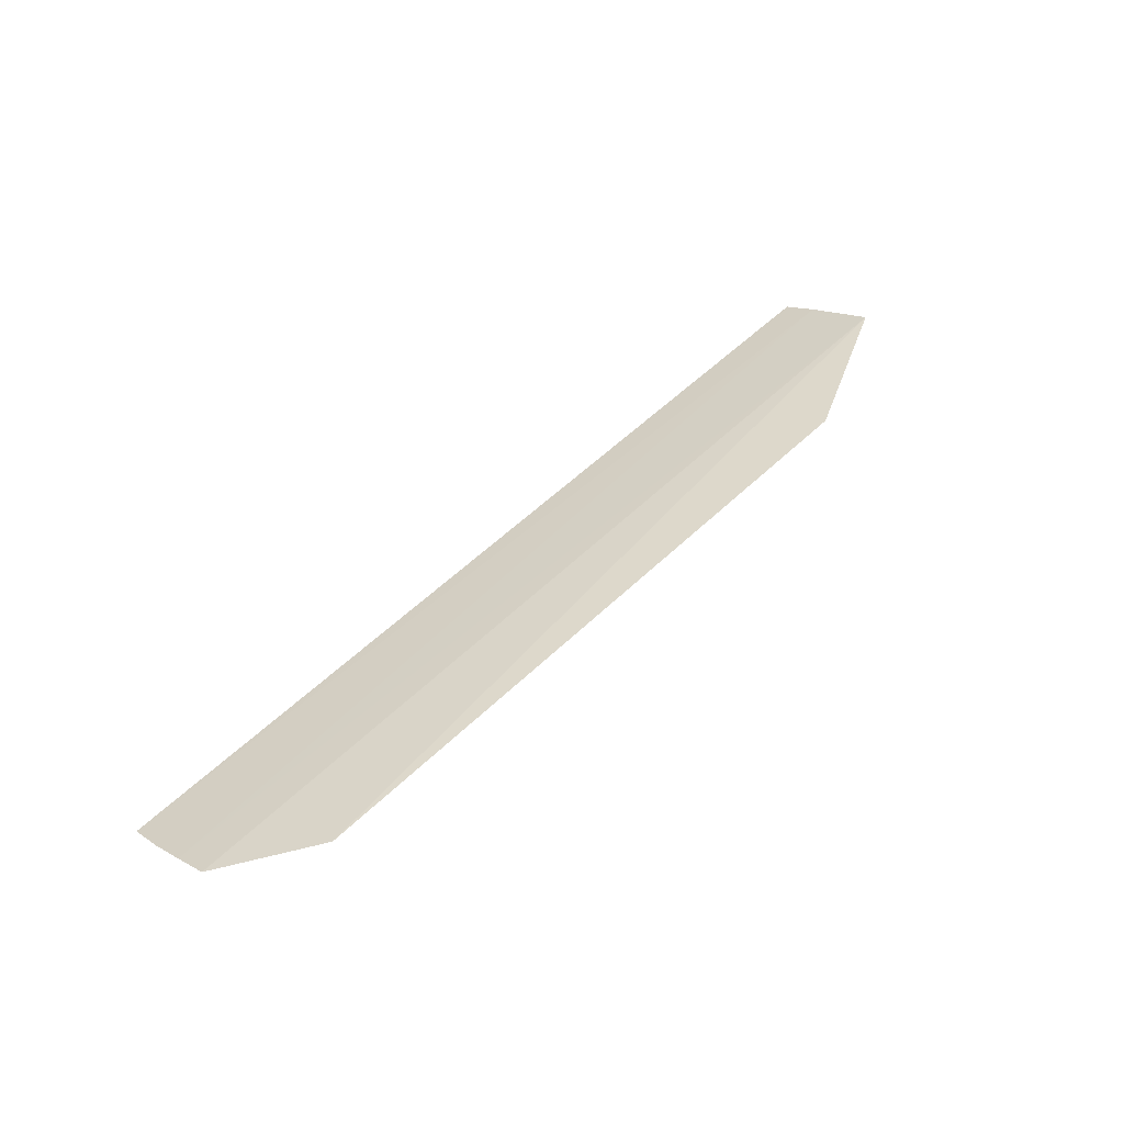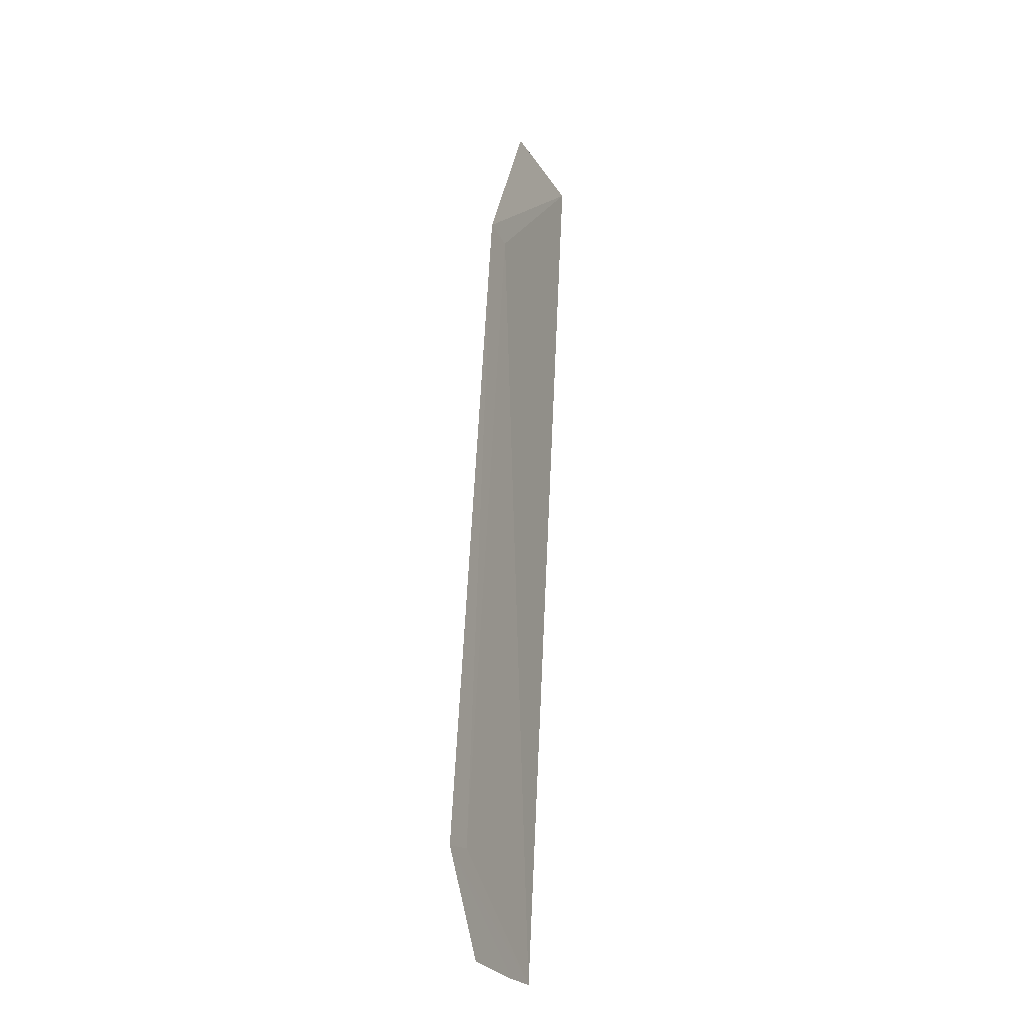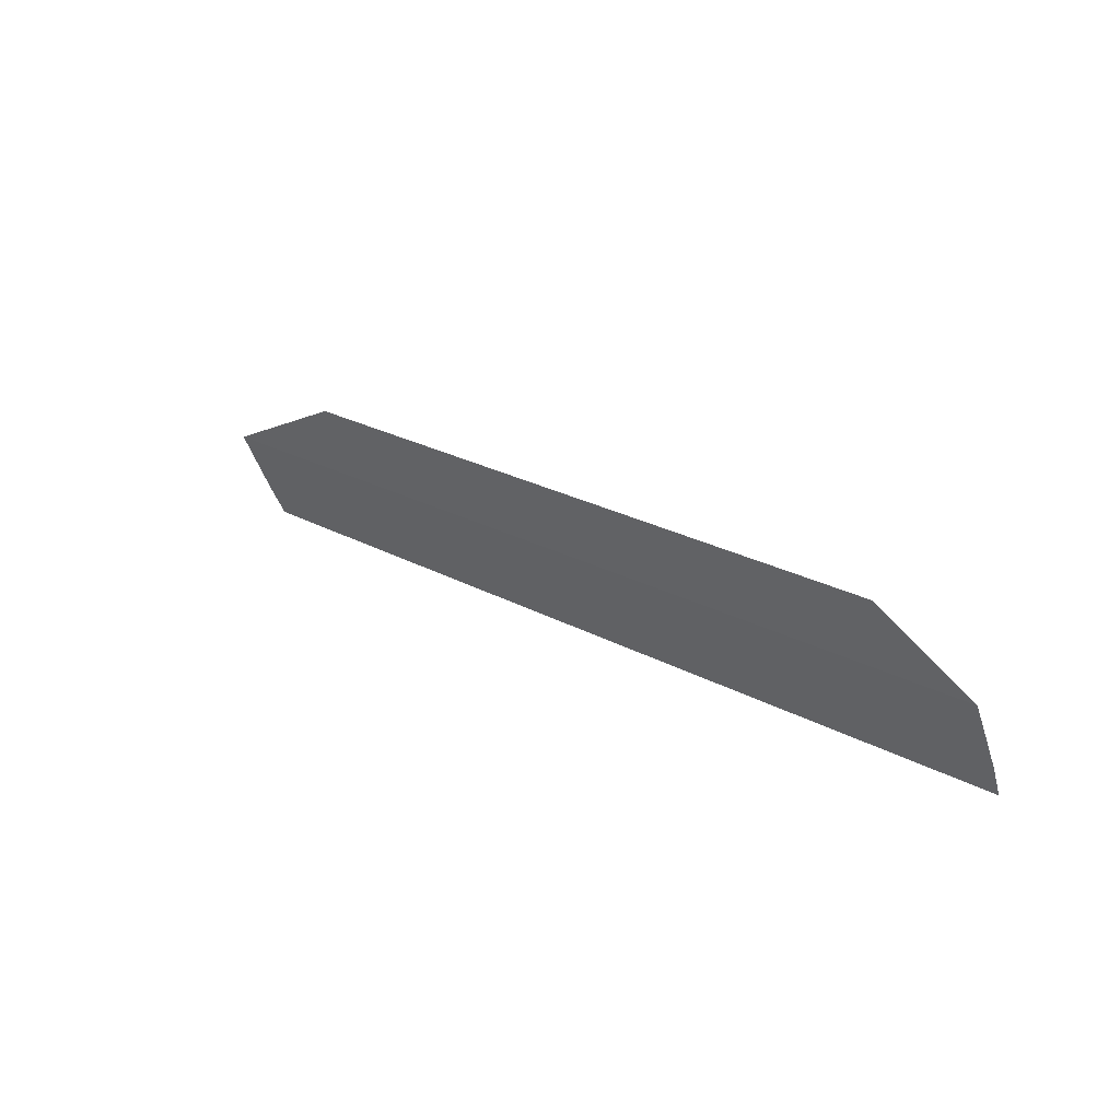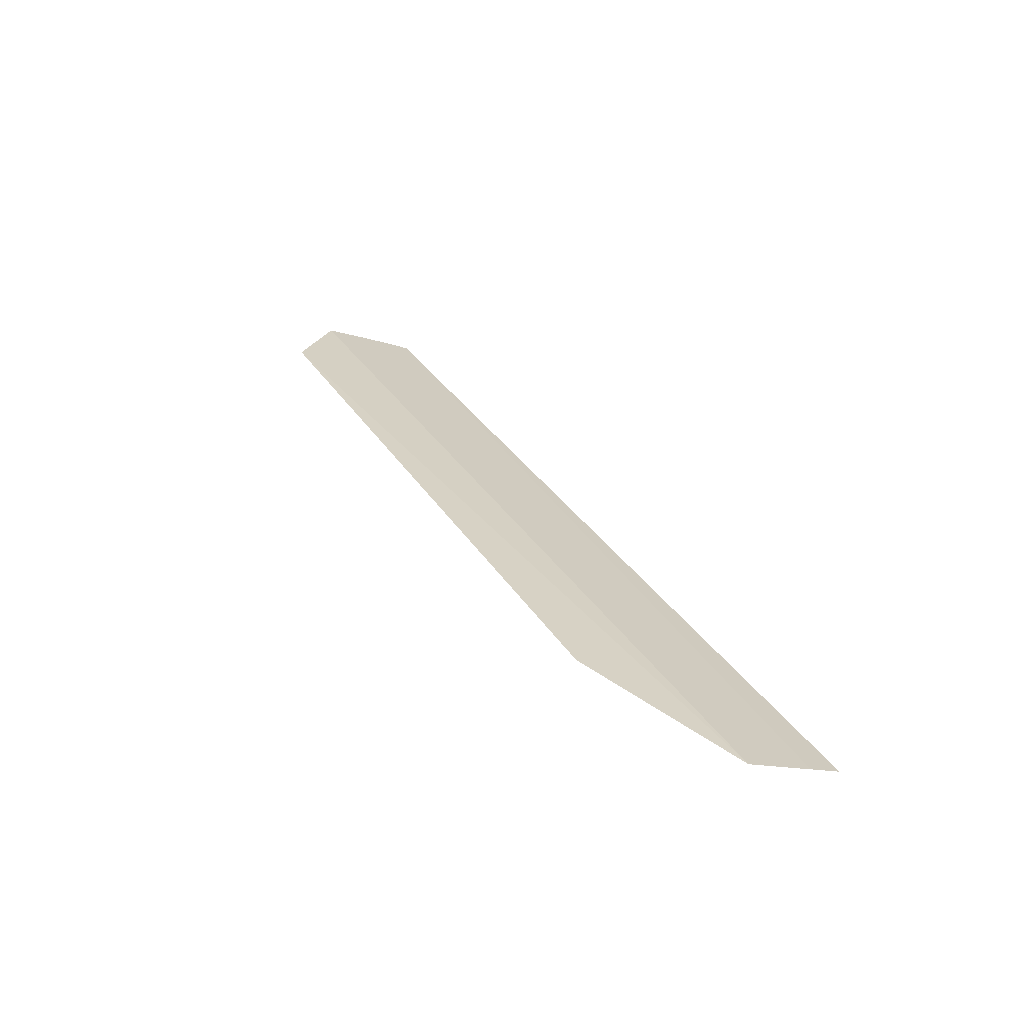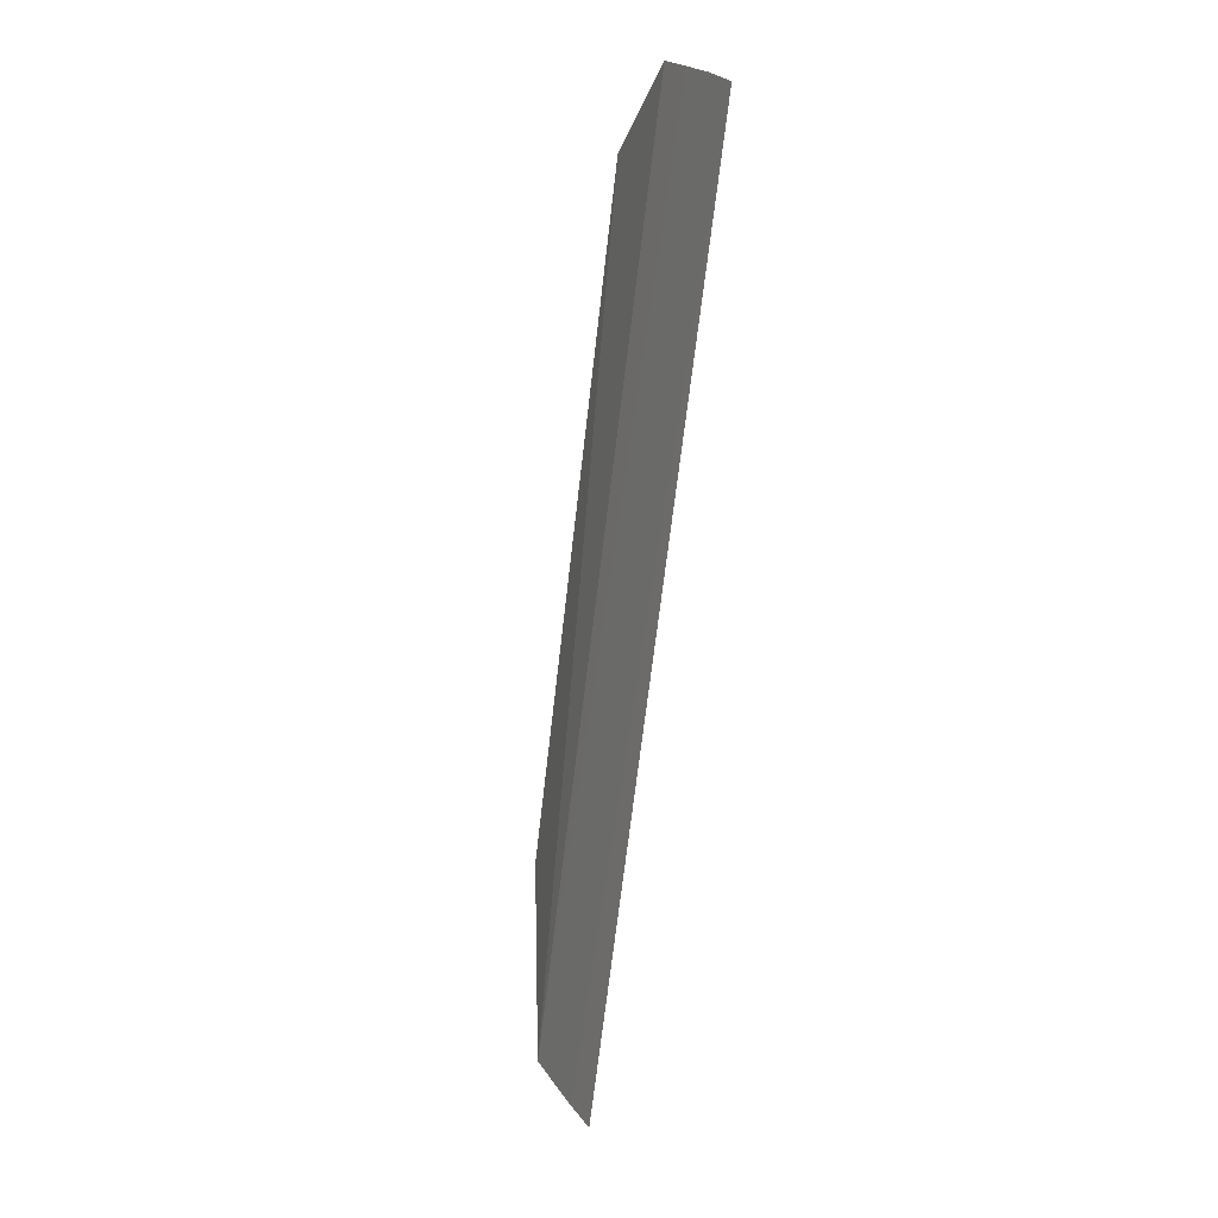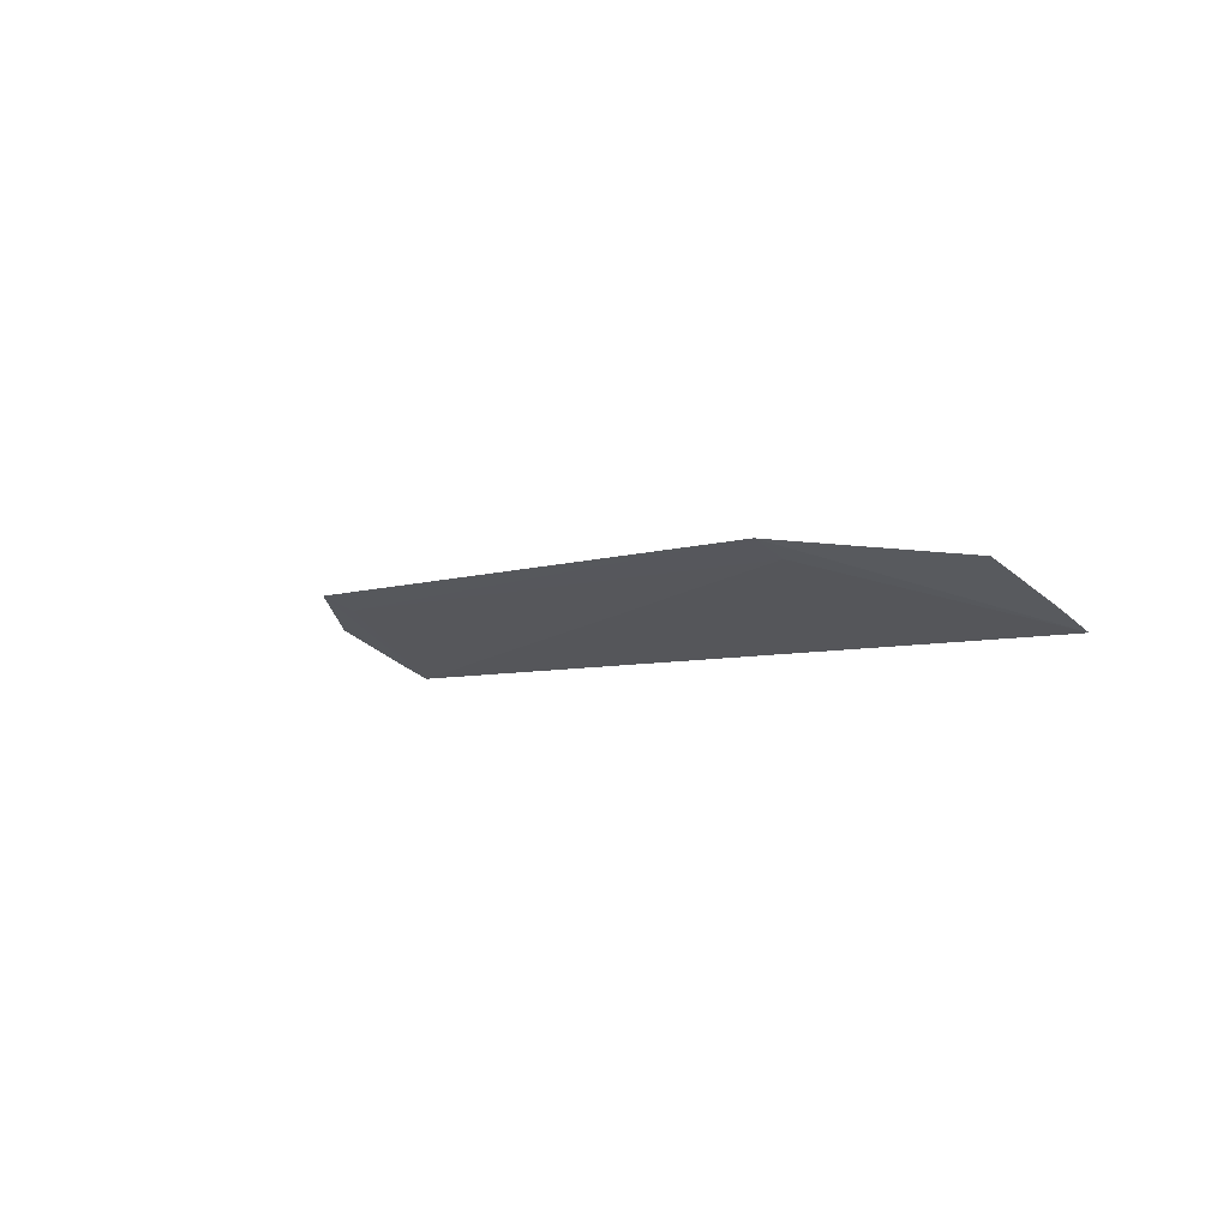
<metadata>
{"format":"obj","ext":"obj","renderer":"f3d","projection":"perspective","resolution":1024,"background":"white","views":[{"elev":50.8,"azim":-47.0,"up":"+Y"},{"elev":64.1,"azim":-87.3,"up":"+Z"},{"elev":23.0,"azim":-136.5,"up":"+Z"},{"elev":32.8,"azim":62.4,"up":"+Y"},{"elev":-70.6,"azim":-96.9,"up":"+Z"},{"elev":-4.4,"azim":53.5,"up":"+Y"}]}
</metadata>
<code>
v 0.08661 -0.003182 -0.2387
v 0.08673 -0.0001273 -0.2327
v 0.05616 0.009959 -0.207
v -0.06438 0.0105 -0.2072
v -0.07985 -0.003134 -0.2385
v 0.08657 0.005797 -0.2204
v 0.05583 0.007494 -0.2126
v -0.07997 0.005681 -0.2203
v -0.06329 0.007966 -0.2128
v -0.08018 -0.000269 -0.2326
v -0.08011 0.002739 -0.2264
f 5 2 1
f 6 4 3
f 6 1 2
f 6 3 1
f 7 5 1
f 7 1 3
f 8 4 6
f 9 7 3
f 9 3 4
f 9 4 5
f 9 5 7
f 10 5 4
f 10 4 8
f 11 8 6
f 11 6 2
f 11 10 8
f 11 2 5
f 11 5 10

</code>
